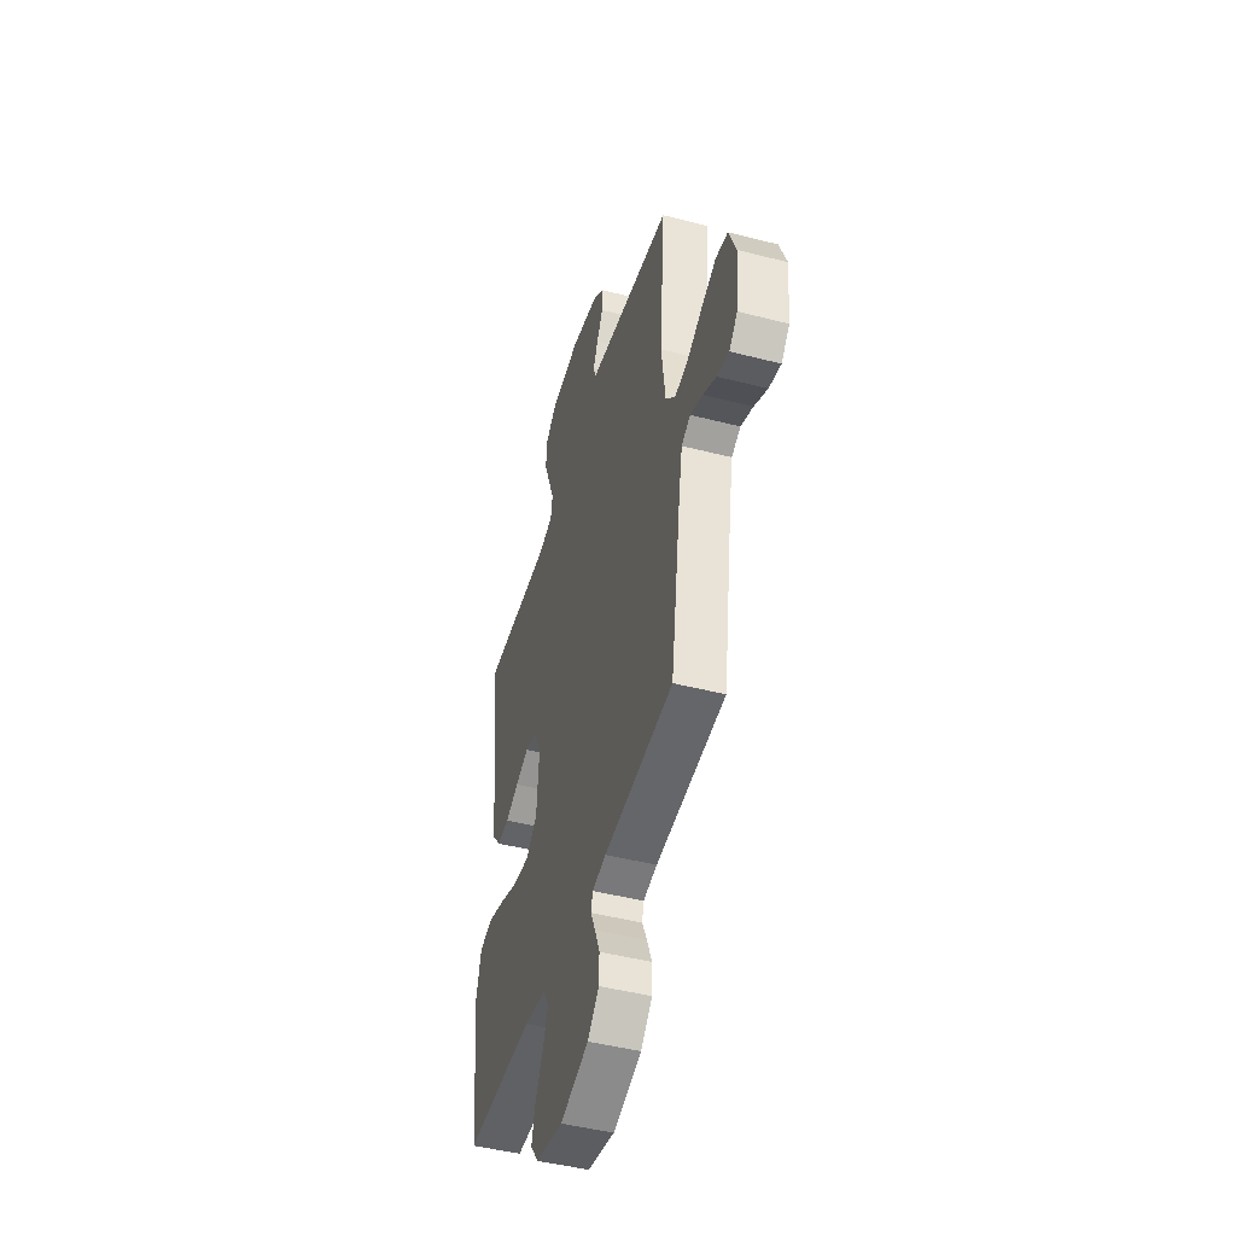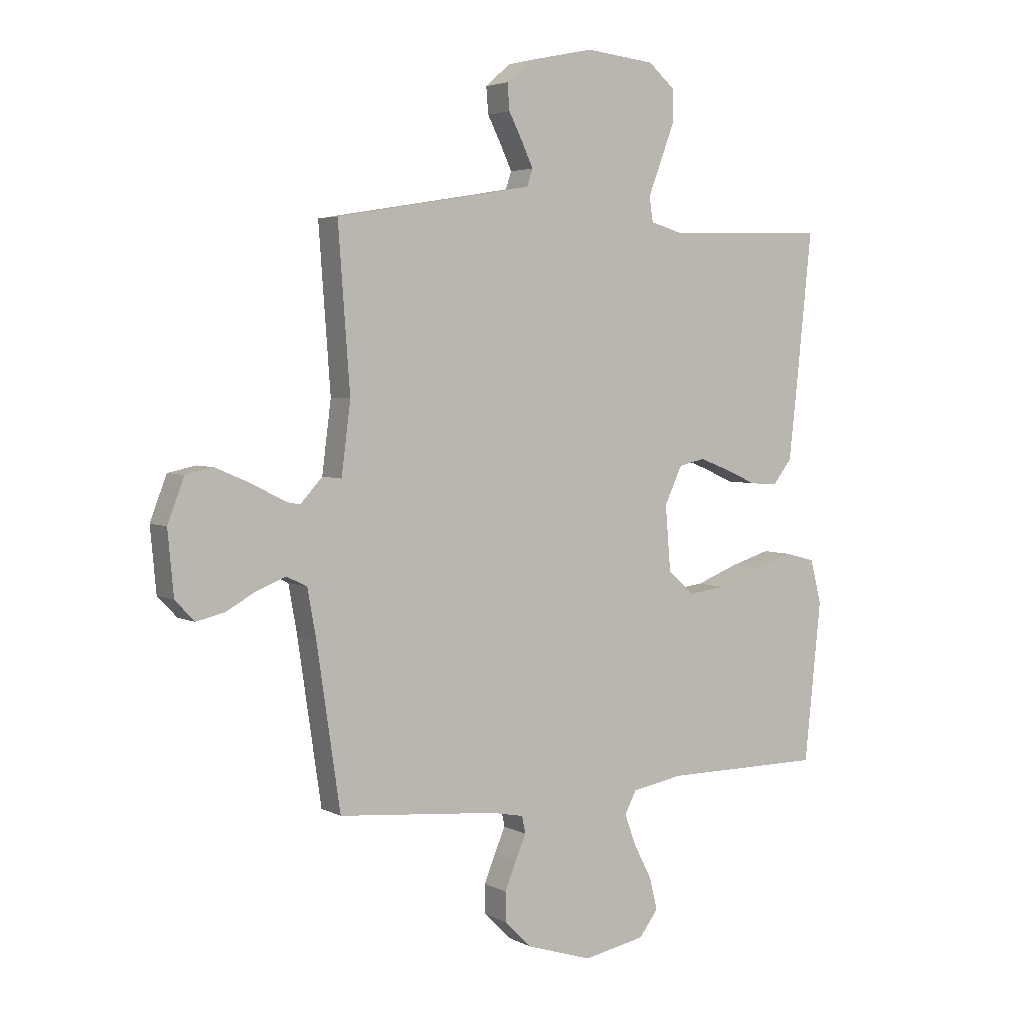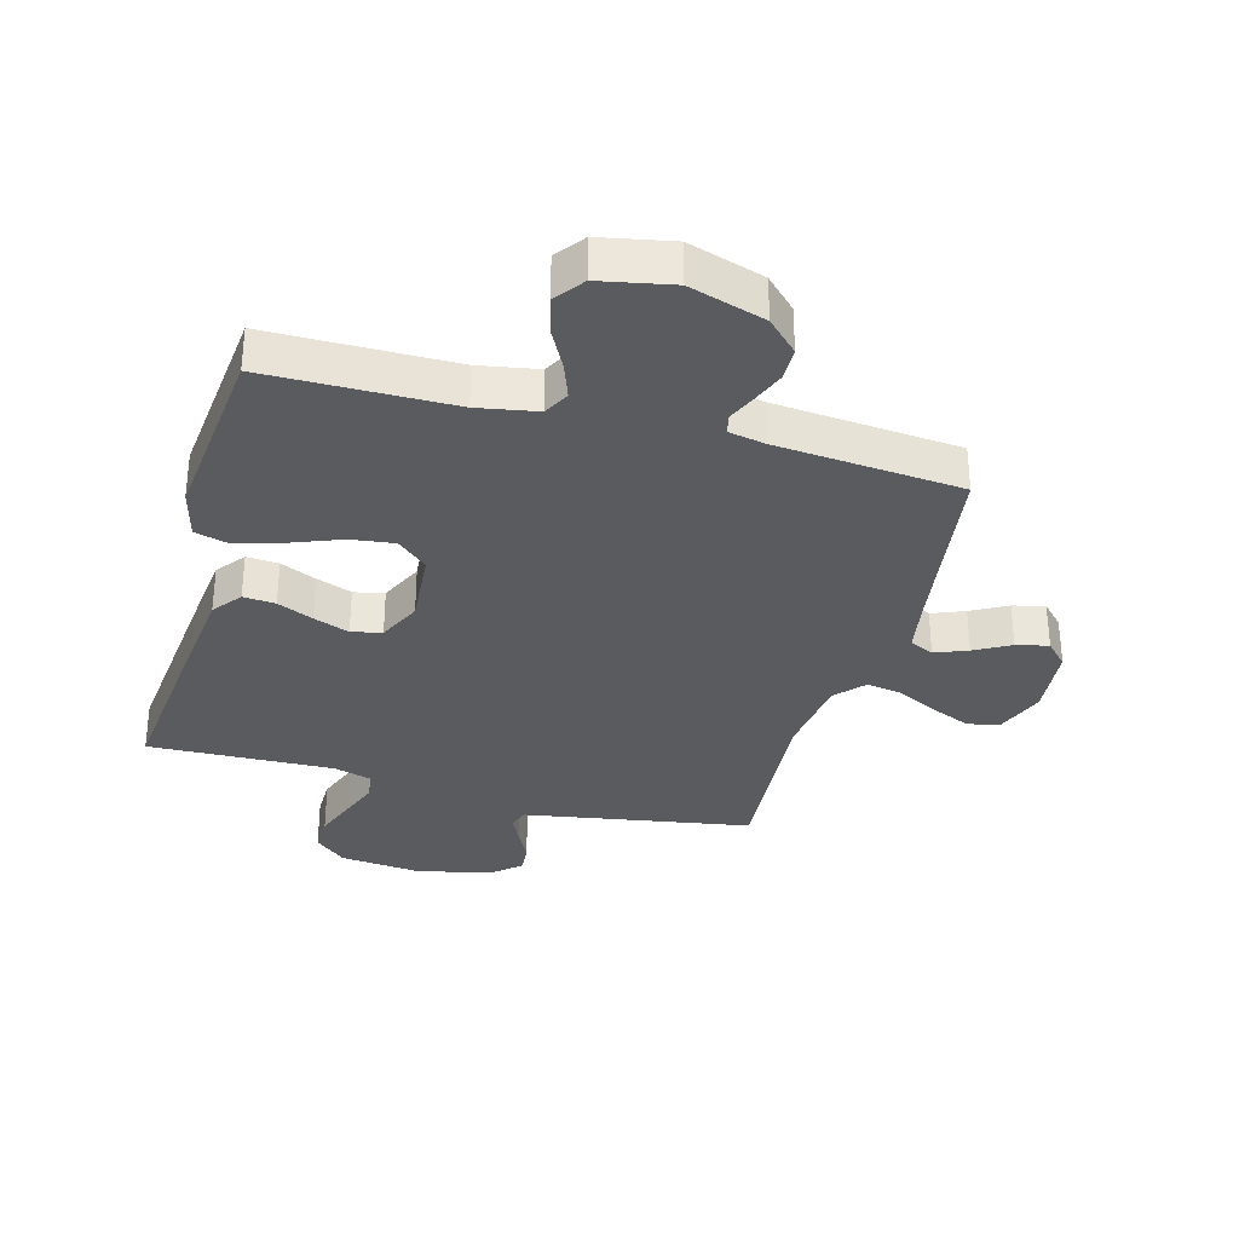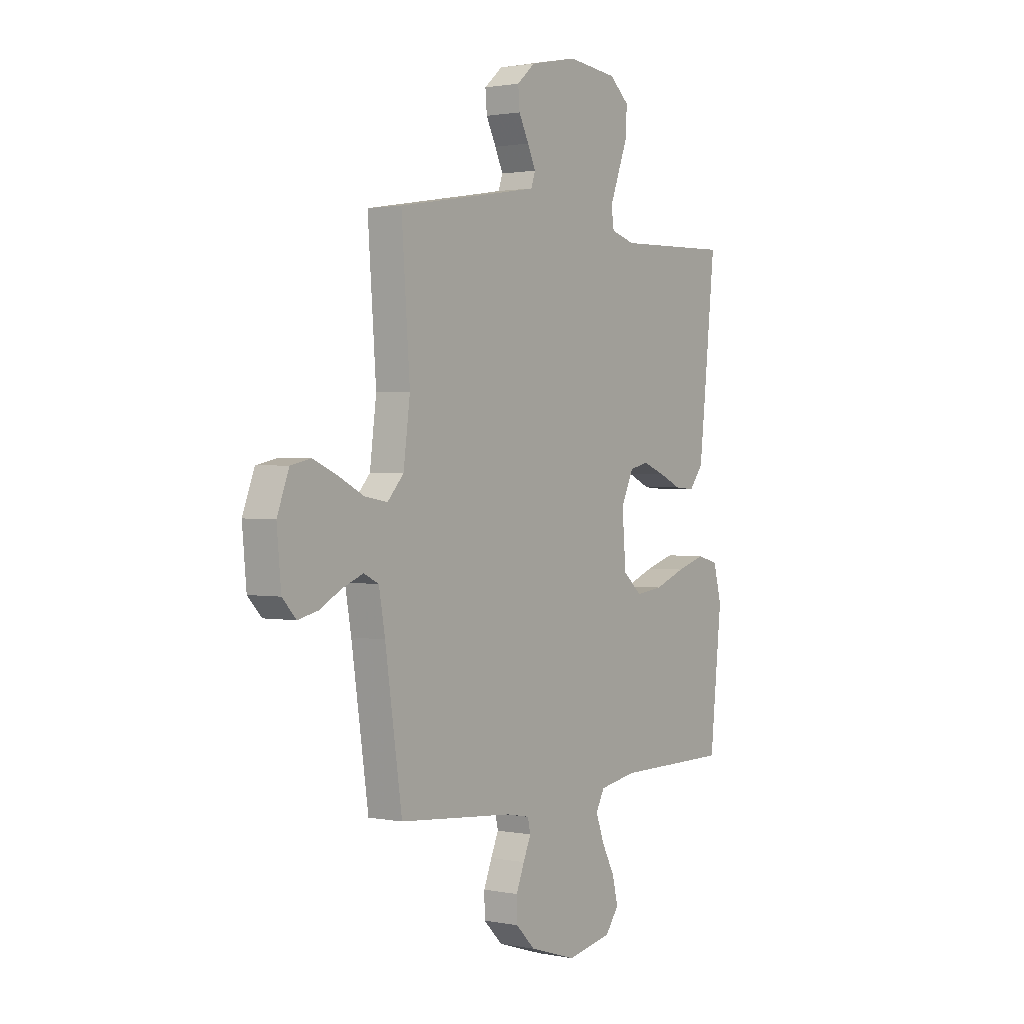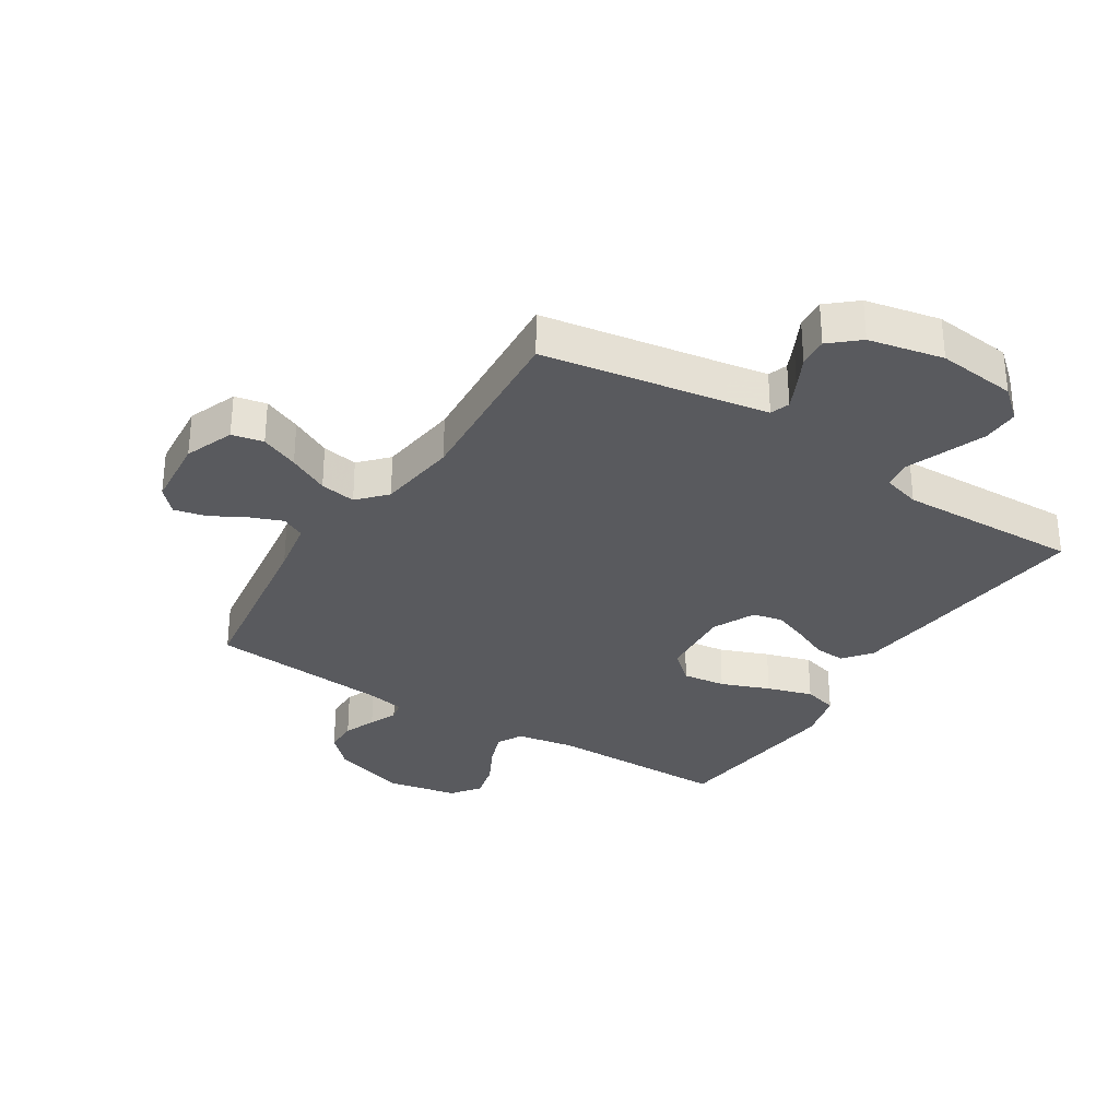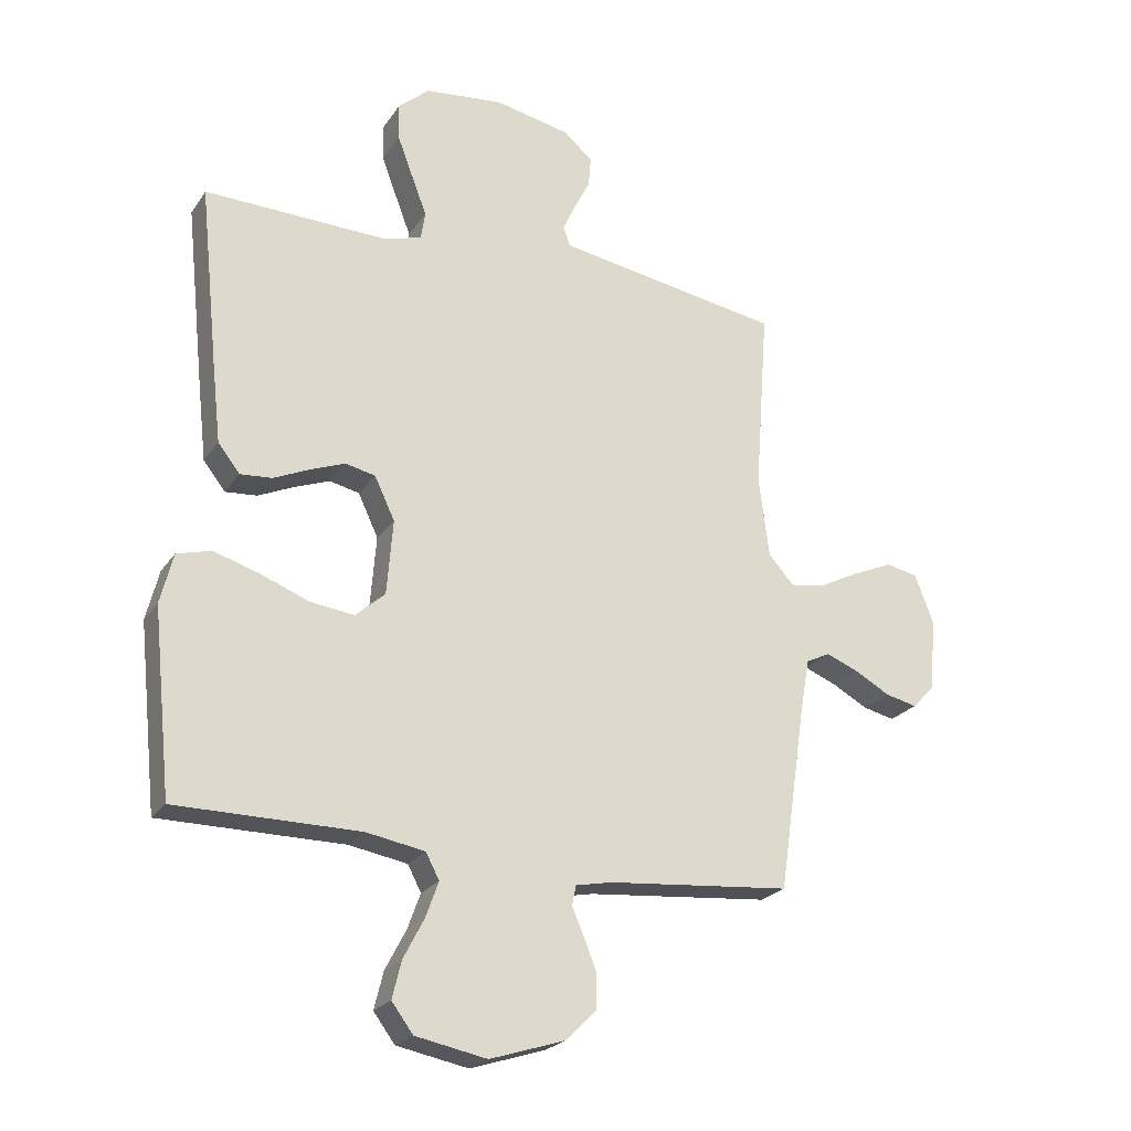
<metadata>
{"format":"obj","ext":"obj","renderer":"f3d","projection":"perspective","resolution":1024,"background":"white","views":[{"elev":-46.7,"azim":-106.3,"up":"+Z"},{"elev":4.0,"azim":-32.0,"up":"+Z"},{"elev":-32.6,"azim":164.7,"up":"+Y"},{"elev":1.5,"azim":-54.9,"up":"+Z"},{"elev":-31.5,"azim":-32.5,"up":"+Y"},{"elev":-23.2,"azim":154.6,"up":"+Z"}]}
</metadata>
<code>
v -0.5 0.07 -0.5
v -0.544 0.07 -0.2
v -0.56 0.07 -0.11
v -0.599 0.07 -0.091
v -0.652 0.07 -0.112
v -0.71 0.07 -0.144
v -0.762 0.07 -0.156
v -0.798 0.07 -0.118
v -0.809 0.07 0
v -0.778 0.07 0.081
v -0.726 0.07 0.092
v -0.663 0.07 0.065
v -0.596 0.07 0.031
v -0.537 0.07 0.021
v -0.495 0.07 0.067
v -0.478 0.07 0.2
v -0.5 0.07 0.5
v -0.2 0.07 0.55
v -0.13 0.07 0.562
v -0.119 0.07 0.594
v -0.14 0.07 0.639
v -0.166 0.07 0.69
v -0.17 0.07 0.739
v -0.123 0.07 0.78
v 0 0.07 0.806
v 0.13 0.07 0.792
v 0.181 0.07 0.748
v 0.18 0.07 0.687
v 0.154 0.07 0.618
v 0.13 0.07 0.555
v 0.137 0.07 0.509
v 0.2 0.07 0.491
v 0.5 0.07 0.5
v 0.469 0.07 0.2
v 0.455 0.07 0.075
v 0.419 0.07 0.029
v 0.367 0.07 0.033
v 0.309 0.07 0.059
v 0.251 0.07 0.081
v 0.202 0.07 0.07
v 0.169 0.07 0
v 0.179 0.07 -0.123
v 0.228 0.07 -0.166
v 0.299 0.07 -0.157
v 0.379 0.07 -0.126
v 0.454 0.07 -0.103
v 0.51 0.07 -0.118
v 0.531 0.07 -0.2
v 0.5 0.07 -0.5
v 0.2 0.07 -0.501
v 0.104 0.07 -0.518
v 0.082 0.07 -0.56
v 0.103 0.07 -0.618
v 0.137 0.07 -0.683
v 0.152 0.07 -0.744
v 0.117 0.07 -0.791
v 0 0.07 -0.814
v -0.123 0.07 -0.775
v -0.173 0.07 -0.725
v -0.174 0.07 -0.67
v -0.153 0.07 -0.617
v -0.133 0.07 -0.571
v -0.14 0.07 -0.539
v -0.2 0.07 -0.527
v -0.5 0 -0.5
v -0.544 0 -0.2
v -0.56 0 -0.11
v -0.599 0 -0.091
v -0.652 0 -0.112
v -0.71 0 -0.144
v -0.762 0 -0.156
v -0.798 0 -0.118
v -0.809 0 0
v -0.778 0 0.081
v -0.726 0 0.092
v -0.663 0 0.065
v -0.596 0 0.031
v -0.537 0 0.021
v -0.495 0 0.067
v -0.478 0 0.2
v -0.5 0 0.5
v -0.2 0 0.55
v -0.13 0 0.562
v -0.119 0 0.594
v -0.14 0 0.639
v -0.166 0 0.69
v -0.17 0 0.739
v -0.123 0 0.78
v 0 0 0.806
v 0.13 0 0.792
v 0.181 0 0.748
v 0.18 0 0.687
v 0.154 0 0.618
v 0.13 0 0.555
v 0.137 0 0.509
v 0.2 0 0.491
v 0.5 0 0.5
v 0.469 0 0.2
v 0.455 0 0.075
v 0.419 0 0.029
v 0.367 0 0.033
v 0.309 0 0.059
v 0.251 0 0.081
v 0.202 0 0.07
v 0.169 0 0
v 0.179 0 -0.123
v 0.228 0 -0.166
v 0.299 0 -0.157
v 0.379 0 -0.126
v 0.454 0 -0.103
v 0.51 0 -0.118
v 0.531 0 -0.2
v 0.5 0 -0.5
v 0.2 0 -0.501
v 0.104 0 -0.518
v 0.082 0 -0.56
v 0.103 0 -0.618
v 0.137 0 -0.683
v 0.152 0 -0.744
v 0.117 0 -0.791
v 0 0 -0.814
v -0.123 0 -0.775
v -0.173 0 -0.725
v -0.174 0 -0.67
v -0.153 0 -0.617
v -0.133 0 -0.571
v -0.14 0 -0.539
v -0.2 0 -0.527
f 60 61 62
f 59 60 62
f 58 59 62
f 57 58 62
f 56 57 62
f 55 56 62
f 54 55 62
f 53 54 62
f 52 53 62 63
f 51 52 63 64
f 48 49 50
f 47 48 50
f 46 47 50
f 45 46 50
f 44 45 50
f 51 64 1
f 50 51 1
f 44 50 1
f 43 44 1
f 36 37 38
f 35 36 38
f 34 35 38
f 33 34 38
f 32 33 38
f 31 32 38 39
f 28 29 30
f 27 28 30
f 26 27 30
f 25 26 30
f 24 25 30
f 23 24 30
f 22 23 30
f 21 22 30
f 20 21 30 31
f 31 39 40
f 20 31 40
f 19 20 40
f 16 17 18
f 19 40 41
f 18 19 41
f 16 18 41
f 15 16 41
f 11 12 13
f 10 11 13
f 9 10 13
f 8 9 13
f 7 8 13
f 6 7 13
f 5 6 13
f 4 5 13 14
f 42 43 1 2
f 15 41 42
f 14 15 42
f 4 14 42
f 3 4 42
f 2 3 42
f 126 125 124
f 126 124 123
f 126 123 122
f 126 122 121
f 126 121 120
f 126 120 119
f 126 119 118
f 126 118 117
f 127 126 117 116
f 128 127 116 115
f 114 113 112
f 114 112 111
f 114 111 110
f 114 110 109
f 114 109 108
f 65 128 115
f 65 115 114
f 65 114 108
f 65 108 107
f 102 101 100
f 102 100 99
f 102 99 98
f 102 98 97
f 102 97 96
f 103 102 96 95
f 94 93 92
f 94 92 91
f 94 91 90
f 94 90 89
f 94 89 88
f 94 88 87
f 94 87 86
f 94 86 85
f 95 94 85 84
f 104 103 95
f 104 95 84
f 104 84 83
f 82 81 80
f 105 104 83
f 105 83 82
f 105 82 80
f 105 80 79
f 77 76 75
f 77 75 74
f 77 74 73
f 77 73 72
f 77 72 71
f 77 71 70
f 77 70 69
f 78 77 69 68
f 66 65 107 106
f 106 105 79
f 106 79 78
f 106 78 68
f 106 68 67
f 106 67 66
f 1 65 66 2
f 2 66 67 3
f 3 67 68 4
f 4 68 69 5
f 5 69 70 6
f 6 70 71 7
f 7 71 72 8
f 8 72 73 9
f 9 73 74 10
f 10 74 75 11
f 11 75 76 12
f 12 76 77 13
f 13 77 78 14
f 14 78 79 15
f 15 79 80 16
f 16 80 81 17
f 17 81 82 18
f 18 82 83 19
f 19 83 84 20
f 20 84 85 21
f 21 85 86 22
f 22 86 87 23
f 23 87 88 24
f 24 88 89 25
f 25 89 90 26
f 26 90 91 27
f 27 91 92 28
f 28 92 93 29
f 29 93 94 30
f 30 94 95 31
f 31 95 96 32
f 32 96 97 33
f 33 97 98 34
f 34 98 99 35
f 35 99 100 36
f 36 100 101 37
f 37 101 102 38
f 38 102 103 39
f 39 103 104 40
f 40 104 105 41
f 41 105 106 42
f 42 106 107 43
f 43 107 108 44
f 44 108 109 45
f 45 109 110 46
f 46 110 111 47
f 47 111 112 48
f 48 112 113 49
f 49 113 114 50
f 50 114 115 51
f 51 115 116 52
f 52 116 117 53
f 53 117 118 54
f 54 118 119 55
f 55 119 120 56
f 56 120 121 57
f 57 121 122 58
f 58 122 123 59
f 59 123 124 60
f 60 124 125 61
f 61 125 126 62
f 62 126 127 63
f 63 127 128 64
f 64 128 65 1

</code>
